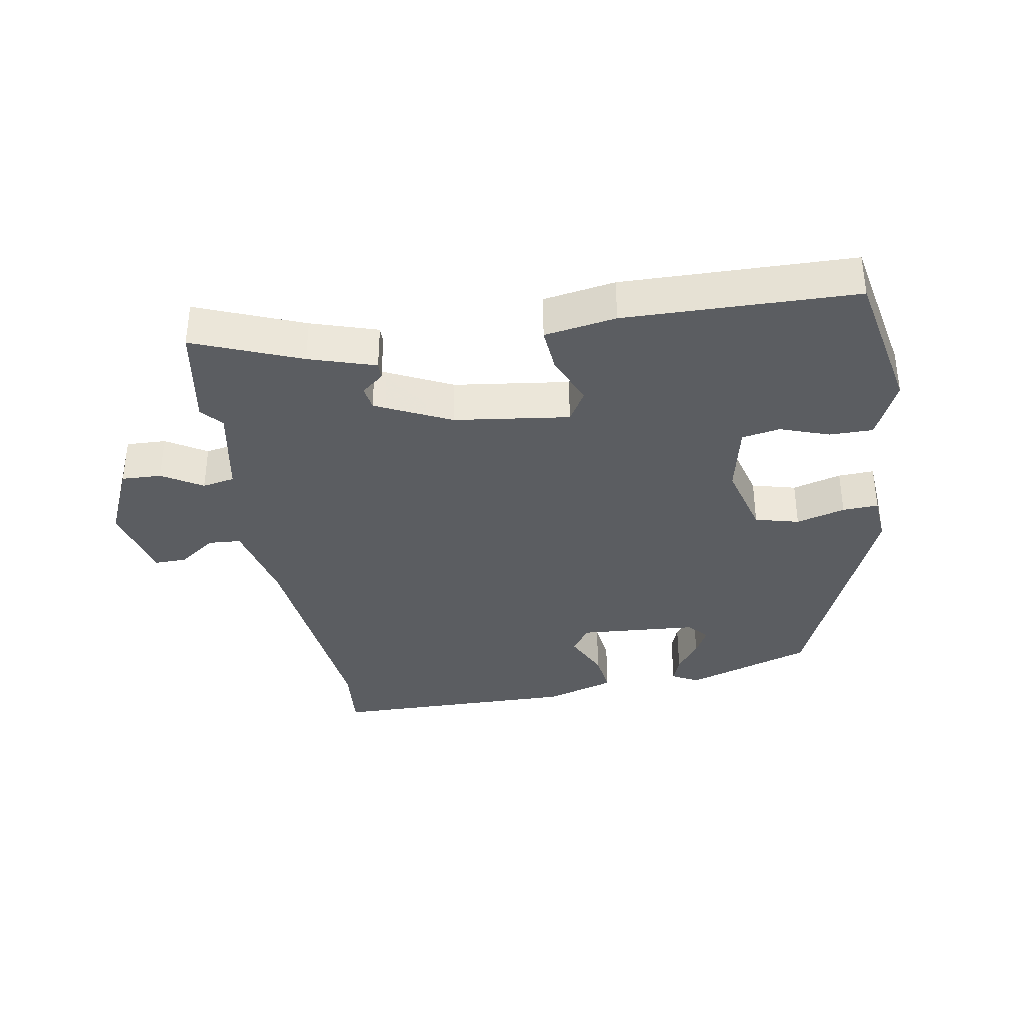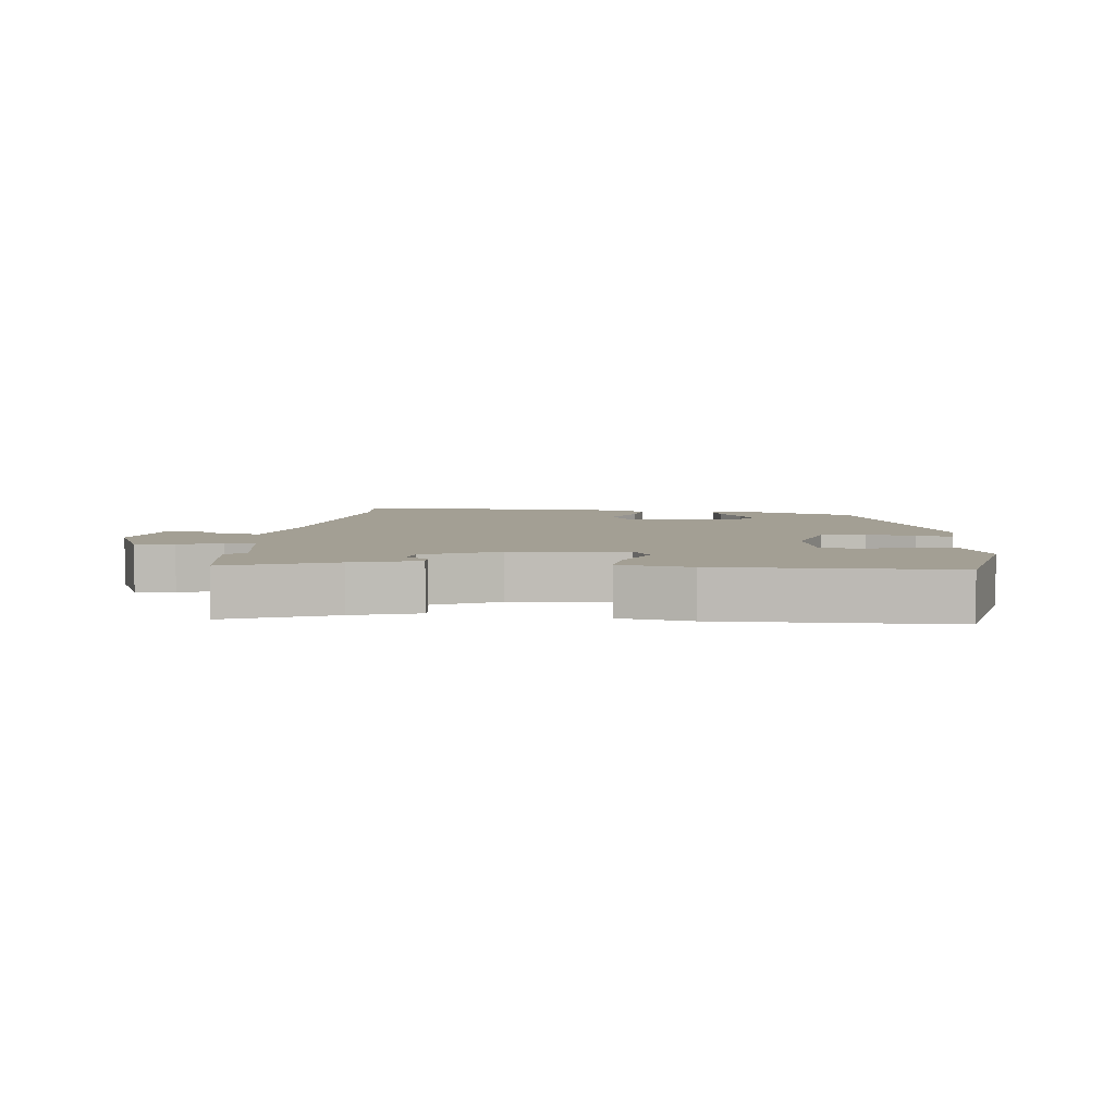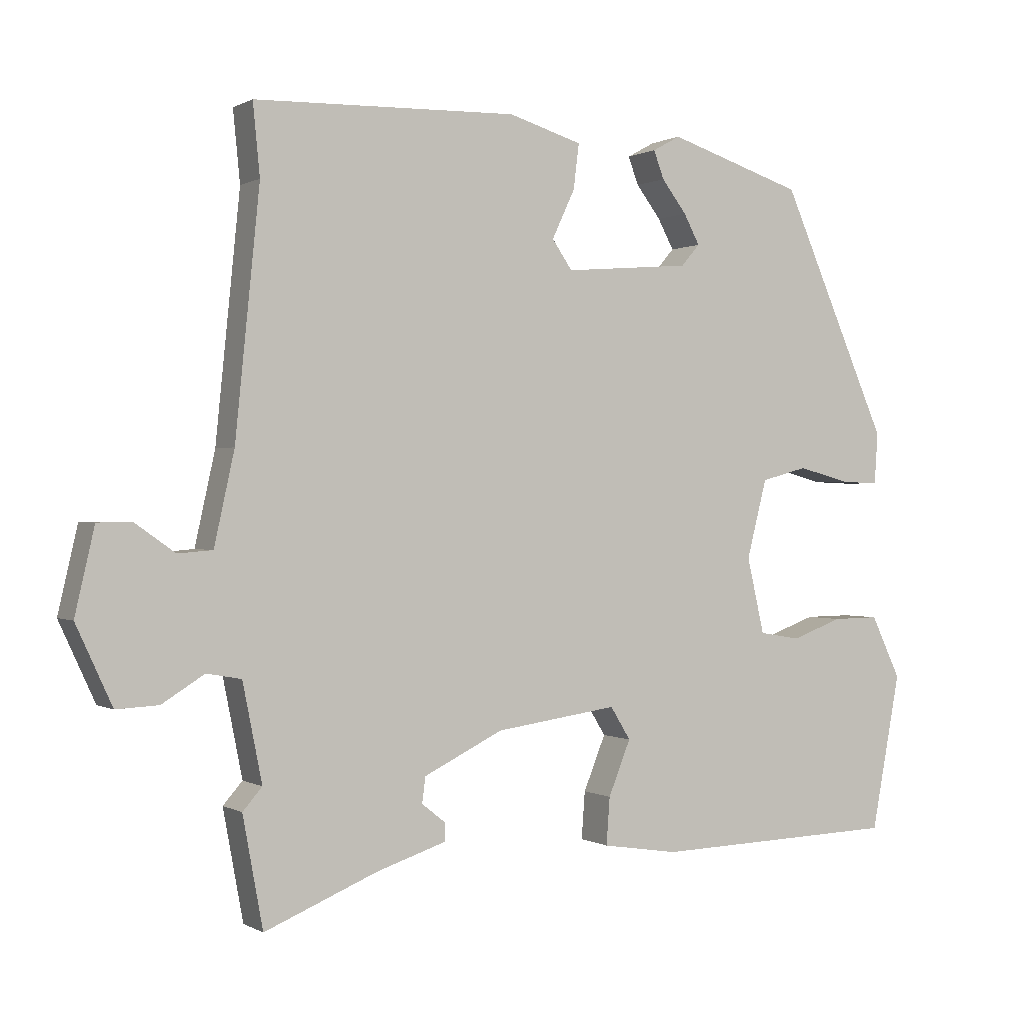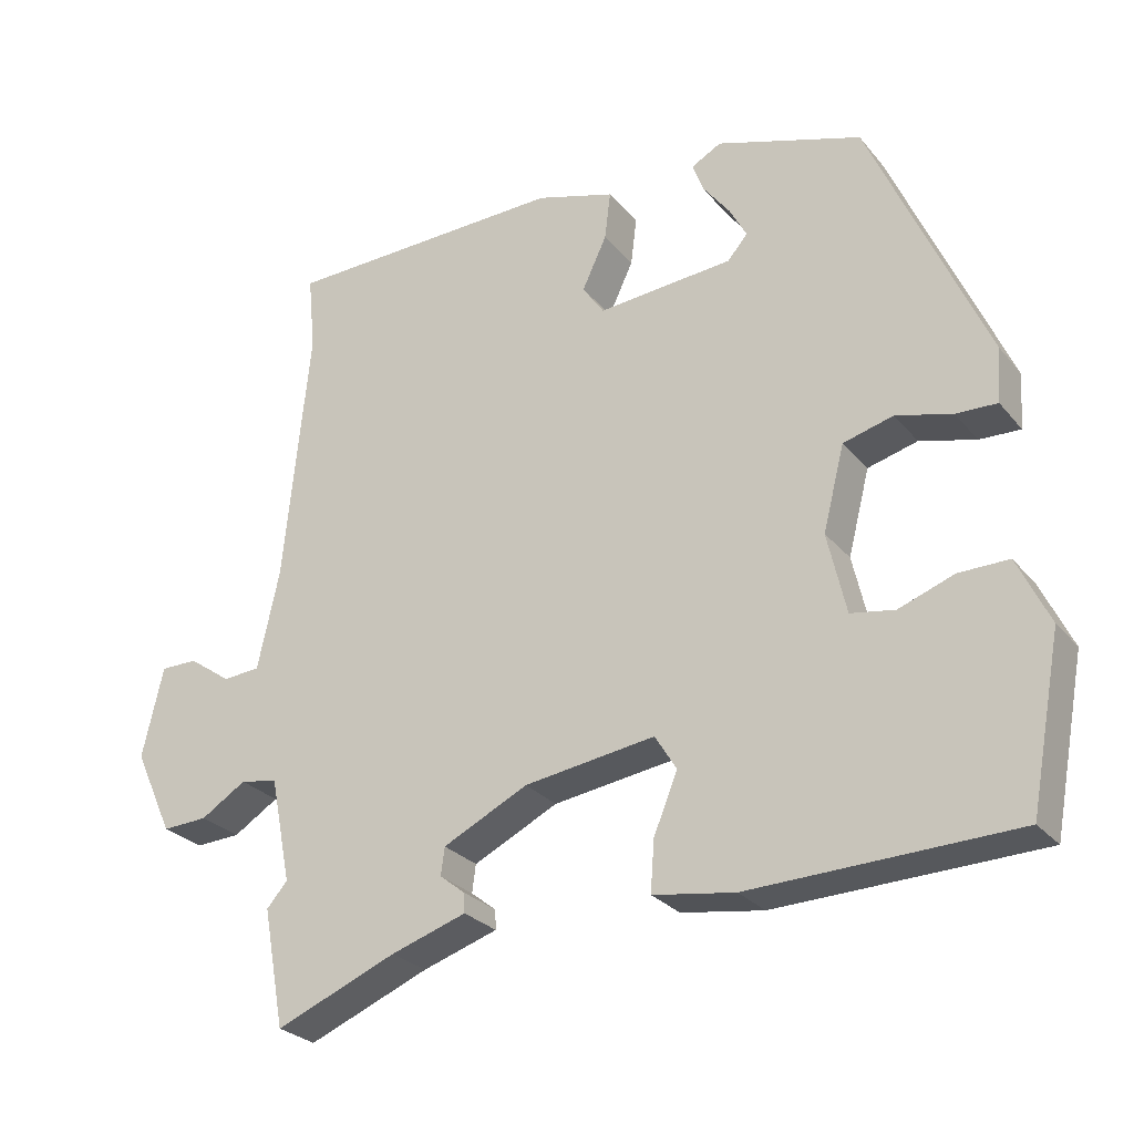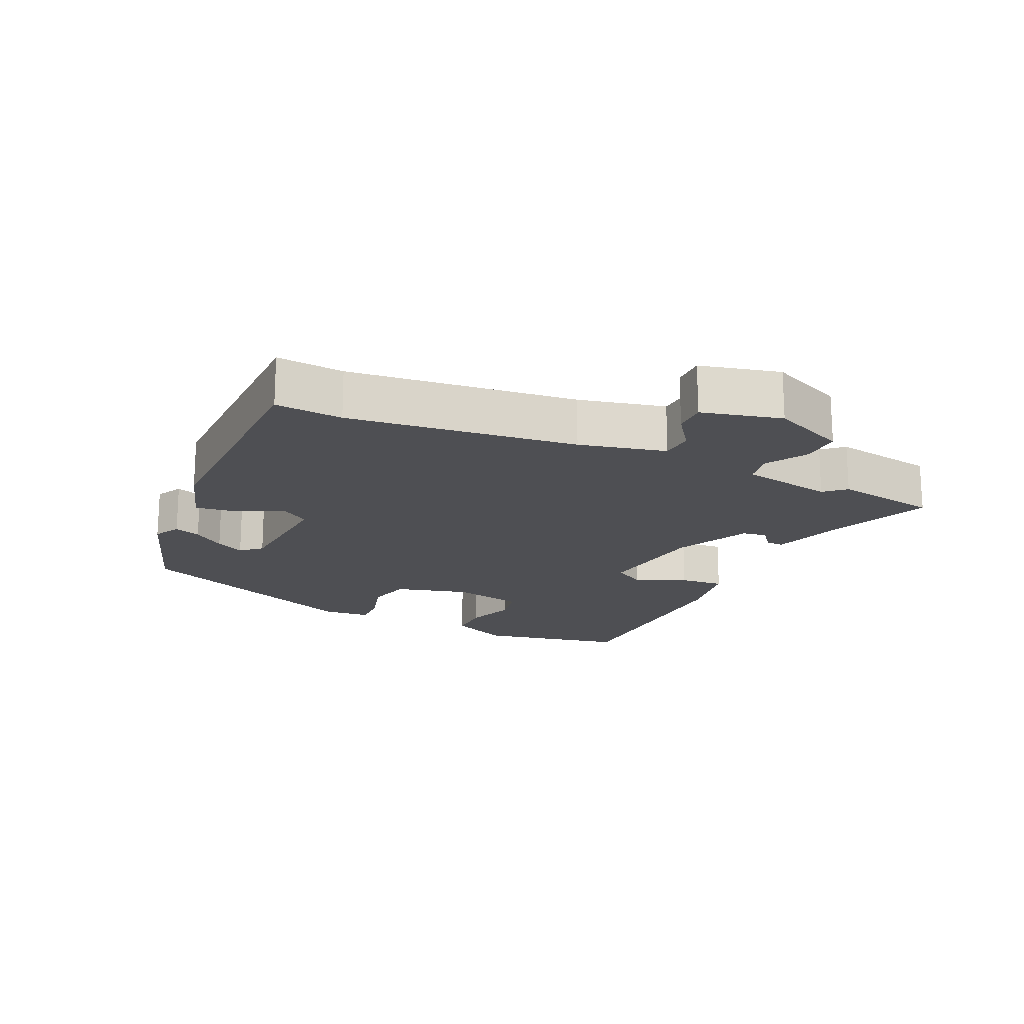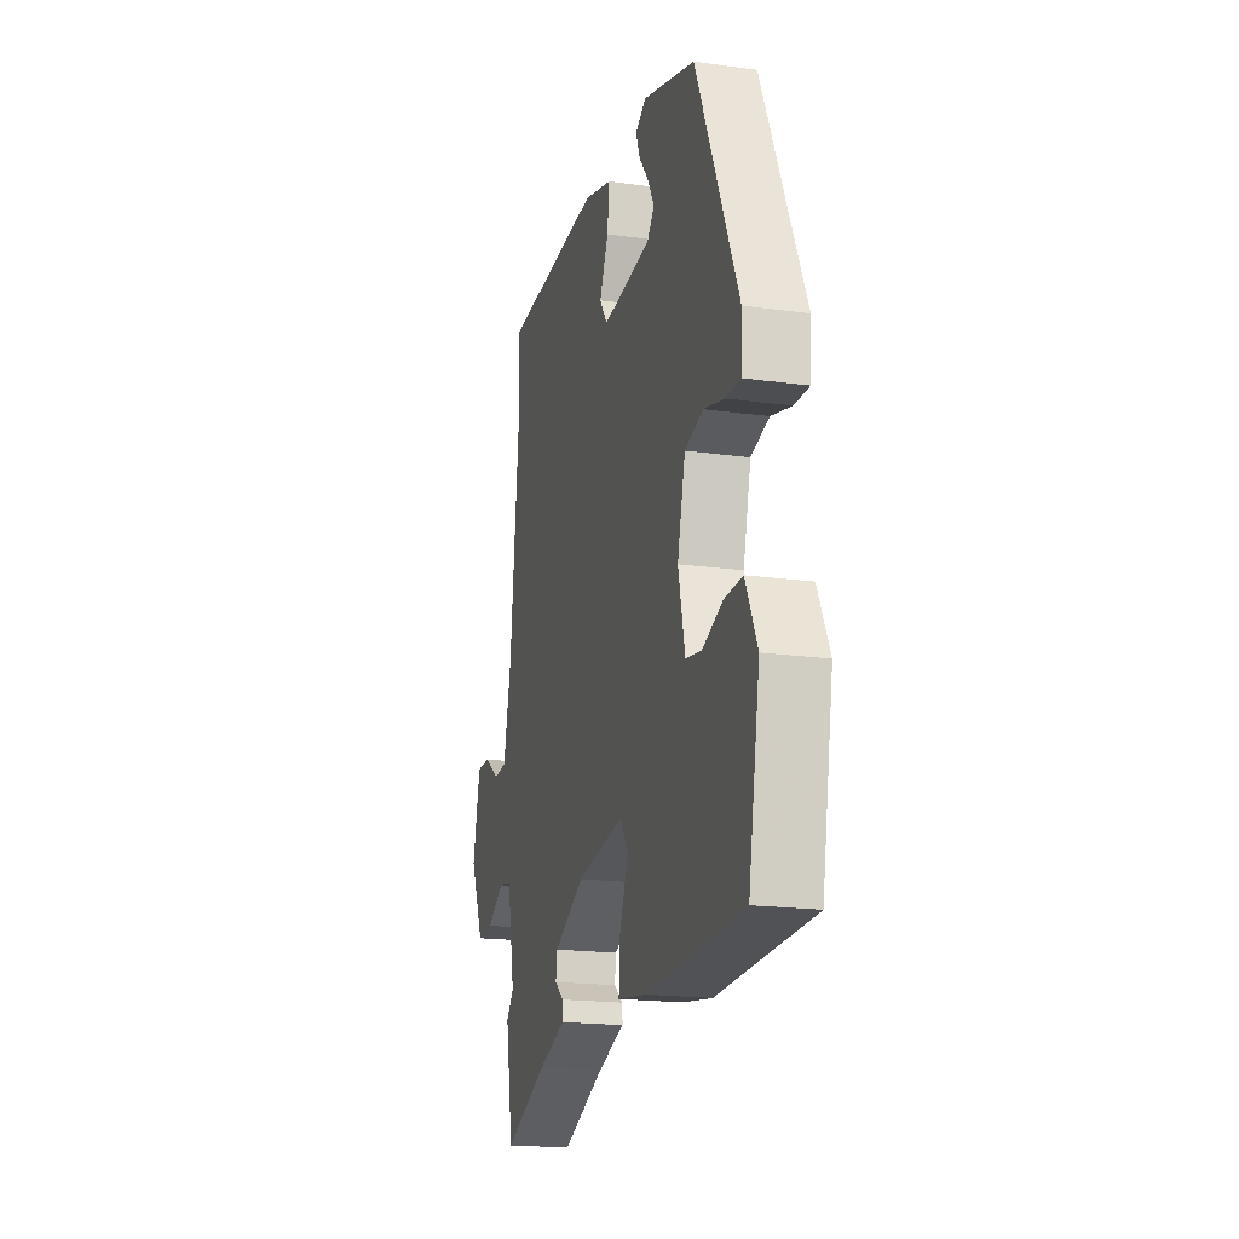
<metadata>
{"format":"obj","ext":"obj","renderer":"f3d","projection":"perspective","resolution":1024,"background":"white","views":[{"elev":-36.1,"azim":-169.7,"up":"+Y"},{"elev":5.3,"azim":-172.8,"up":"+Y"},{"elev":0.3,"azim":151.9,"up":"+Z"},{"elev":-26.9,"azim":-149.4,"up":"+Z"},{"elev":-18.1,"azim":66.0,"up":"+Y"},{"elev":-19.1,"azim":-104.6,"up":"+Z"}]}
</metadata>
<code>
v 0.501 0.07 0.509
v 0.491 0.07 0.407
v 0.526 0.07 0.059
v 0.555 0.07 -0.073
v 0.605 0.07 -0.077
v 0.662 0.07 -0.037
v 0.712 0.07 -0.037
v 0.74 0.07 -0.159
v 0.688 0.07 -0.272
v 0.627 0.07 -0.269
v 0.566 0.07 -0.231
v 0.516 0.07 -0.24
v 0.488 0.07 -0.38
v 0.516 0.07 -0.412
v 0.487 0.07 -0.57
v 0.324 0.07 -0.503
v 0.223 0.07 -0.47
v 0.224 0.07 -0.444
v 0.258 0.07 -0.417
v 0.253 0.07 -0.38
v 0.139 0.07 -0.324
v -0.037 0.07 -0.299
v -0.066 0.07 -0.346
v -0.034 0.07 -0.425
v -0.029 0.07 -0.493
v -0.139 0.07 -0.51
v -0.493 0.07 -0.499
v -0.535 0.07 -0.274
v -0.492 0.07 -0.184
v -0.425 0.07 -0.185
v -0.351 0.07 -0.212
v -0.292 0.07 -0.202
v -0.267 0.07 -0.093
v -0.296 0.07 0.02
v -0.363 0.07 0.038
v -0.438 0.07 0.018
v -0.493 0.07 0.016
v -0.498 0.07 0.09
v -0.342 0.07 0.445
v -0.147 0.07 0.508
v -0.107 0.07 0.486
v -0.122 0.07 0.446
v -0.158 0.07 0.399
v -0.181 0.07 0.356
v -0.154 0.07 0.325
v 0.028 0.07 0.31
v 0.057 0.07 0.352
v 0.024 0.07 0.422
v 0.016 0.07 0.487
v 0.122 0.07 0.519
v 0.501 0 0.509
v 0.491 0 0.407
v 0.526 0 0.059
v 0.555 0 -0.073
v 0.605 0 -0.077
v 0.662 0 -0.037
v 0.712 0 -0.037
v 0.74 0 -0.159
v 0.688 0 -0.272
v 0.627 0 -0.269
v 0.566 0 -0.231
v 0.516 0 -0.24
v 0.488 0 -0.38
v 0.516 0 -0.412
v 0.487 0 -0.57
v 0.324 0 -0.503
v 0.223 0 -0.47
v 0.224 0 -0.444
v 0.258 0 -0.417
v 0.253 0 -0.38
v 0.139 0 -0.324
v -0.037 0 -0.299
v -0.066 0 -0.346
v -0.034 0 -0.425
v -0.029 0 -0.493
v -0.139 0 -0.51
v -0.493 0 -0.499
v -0.535 0 -0.274
v -0.492 0 -0.184
v -0.425 0 -0.185
v -0.351 0 -0.212
v -0.292 0 -0.202
v -0.267 0 -0.093
v -0.296 0 0.02
v -0.363 0 0.038
v -0.438 0 0.018
v -0.493 0 0.016
v -0.498 0 0.09
v -0.342 0 0.445
v -0.147 0 0.508
v -0.107 0 0.486
v -0.122 0 0.446
v -0.158 0 0.399
v -0.181 0 0.356
v -0.154 0 0.325
v 0.028 0 0.31
v 0.057 0 0.352
v 0.024 0 0.422
v 0.016 0 0.487
v 0.122 0 0.519
f 47 48 49 50
f 47 50 1 2
f 46 47 2 3
f 45 46 3 4
f 40 41 42 43
f 40 43 44
f 39 40 44
f 38 39 44 45
f 35 36 37 38
f 34 35 38 45
f 28 29 30 31
f 28 31 32
f 27 28 32
f 26 27 32
f 23 24 25 26
f 23 26 32 33
f 16 17 18 19
f 16 19 20
f 13 14 15 16
f 12 13 16 20
f 8 9 10 11
f 8 11 12
f 5 6 7 8
f 4 5 8 12
f 22 23 33 34
f 21 22 34 45
f 20 21 45
f 4 12 20 45
f 100 99 98 97
f 52 51 100 97
f 53 52 97 96
f 54 53 96 95
f 93 92 91 90
f 94 93 90
f 94 90 89
f 95 94 89 88
f 88 87 86 85
f 95 88 85 84
f 81 80 79 78
f 82 81 78
f 82 78 77
f 82 77 76
f 76 75 74 73
f 83 82 76 73
f 69 68 67 66
f 70 69 66
f 66 65 64 63
f 70 66 63 62
f 61 60 59 58
f 62 61 58
f 58 57 56 55
f 62 58 55 54
f 84 83 73 72
f 95 84 72 71
f 95 71 70
f 95 70 62 54
f 1 51 52 2
f 2 52 53 3
f 3 53 54 4
f 4 54 55 5
f 5 55 56 6
f 6 56 57 7
f 7 57 58 8
f 8 58 59 9
f 9 59 60 10
f 10 60 61 11
f 11 61 62 12
f 12 62 63 13
f 13 63 64 14
f 14 64 65 15
f 15 65 66 16
f 16 66 67 17
f 17 67 68 18
f 18 68 69 19
f 19 69 70 20
f 20 70 71 21
f 21 71 72 22
f 22 72 73 23
f 23 73 74 24
f 24 74 75 25
f 25 75 76 26
f 26 76 77 27
f 27 77 78 28
f 28 78 79 29
f 29 79 80 30
f 30 80 81 31
f 31 81 82 32
f 32 82 83 33
f 33 83 84 34
f 34 84 85 35
f 35 85 86 36
f 36 86 87 37
f 37 87 88 38
f 38 88 89 39
f 39 89 90 40
f 40 90 91 41
f 41 91 92 42
f 42 92 93 43
f 43 93 94 44
f 44 94 95 45
f 45 95 96 46
f 46 96 97 47
f 47 97 98 48
f 48 98 99 49
f 49 99 100 50
f 50 100 51 1

</code>
